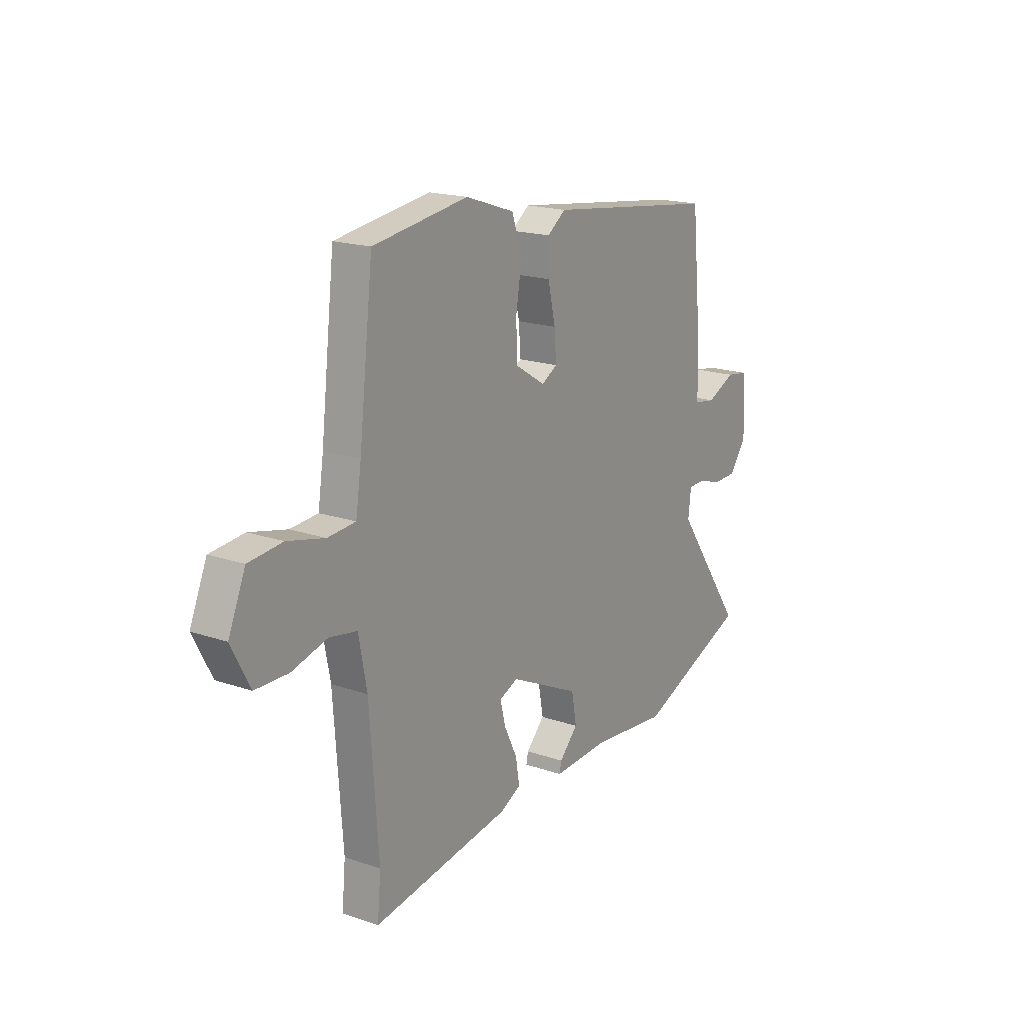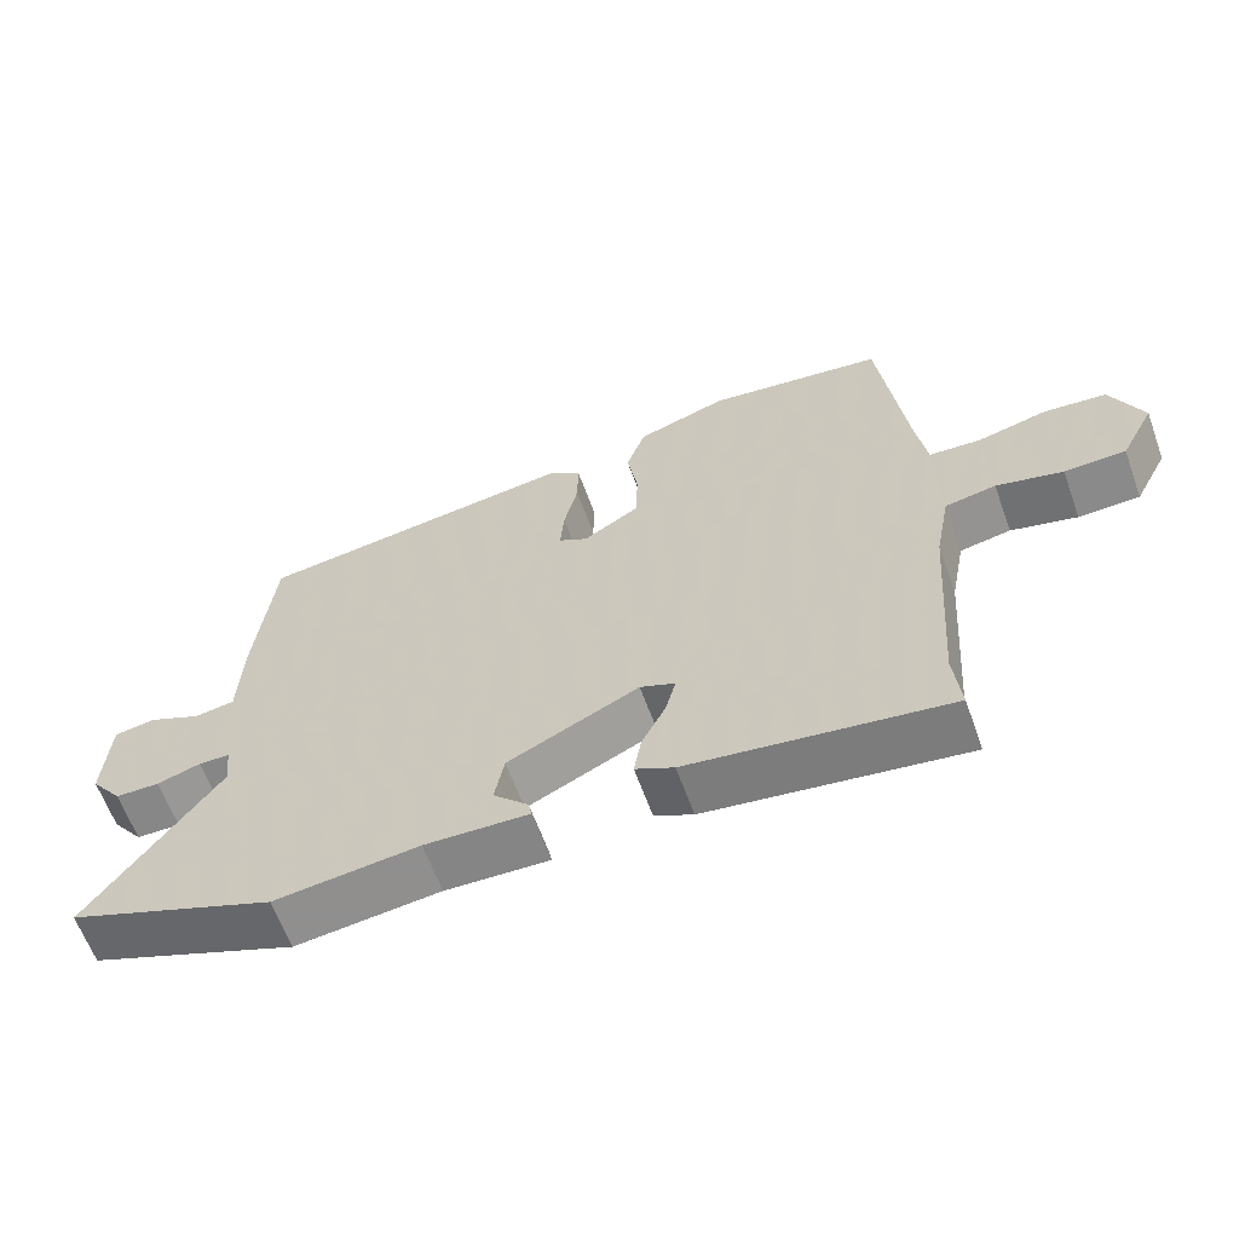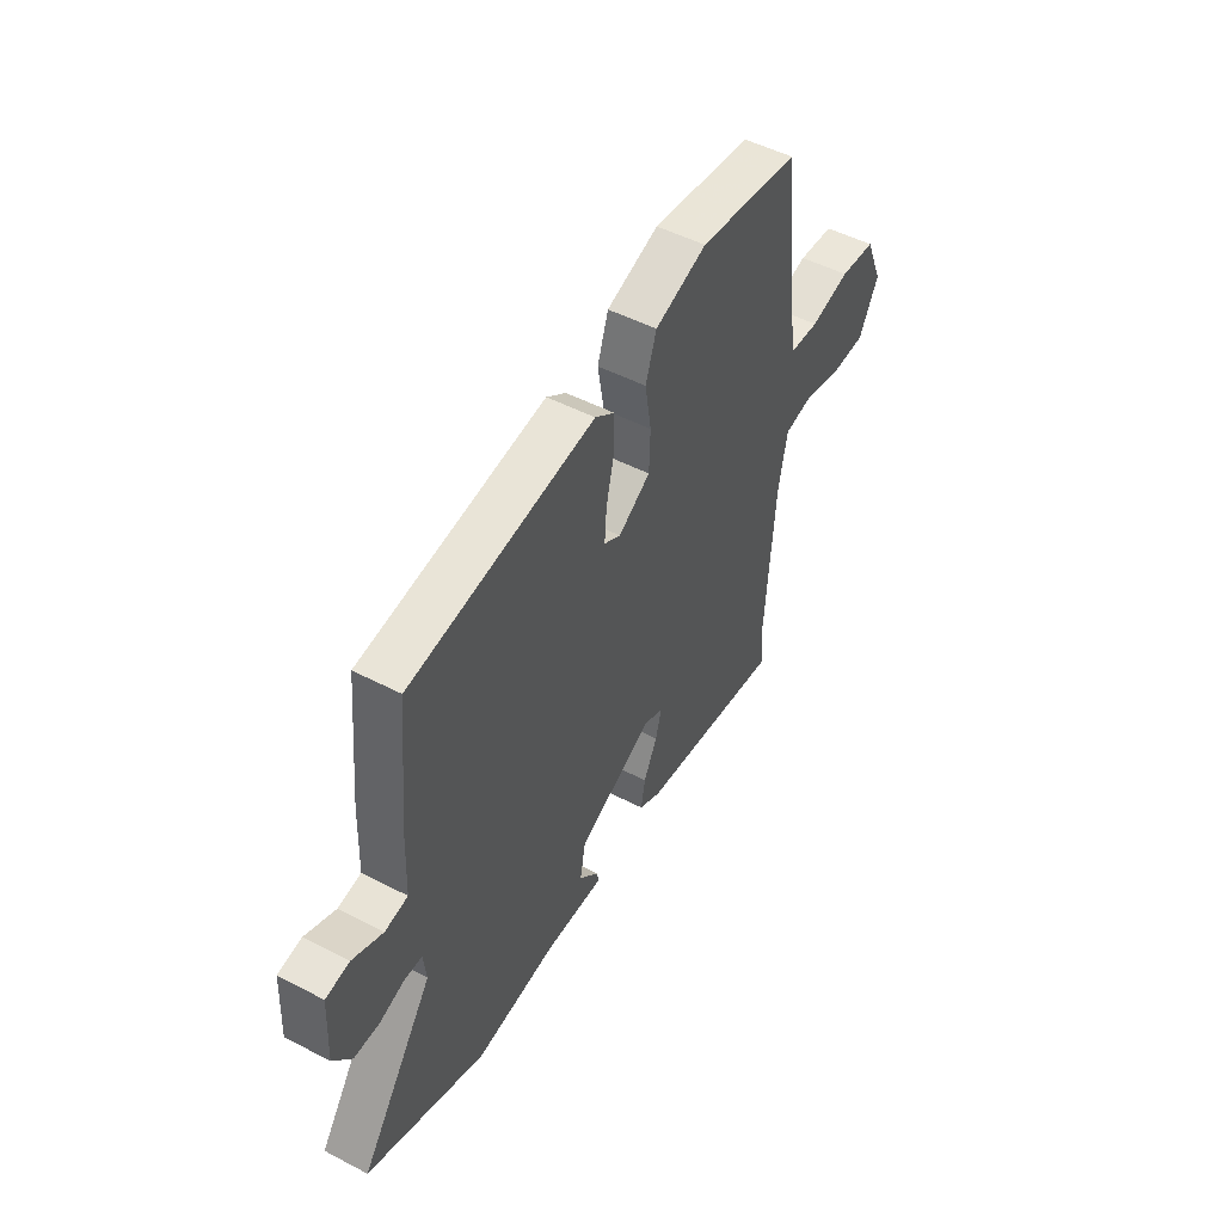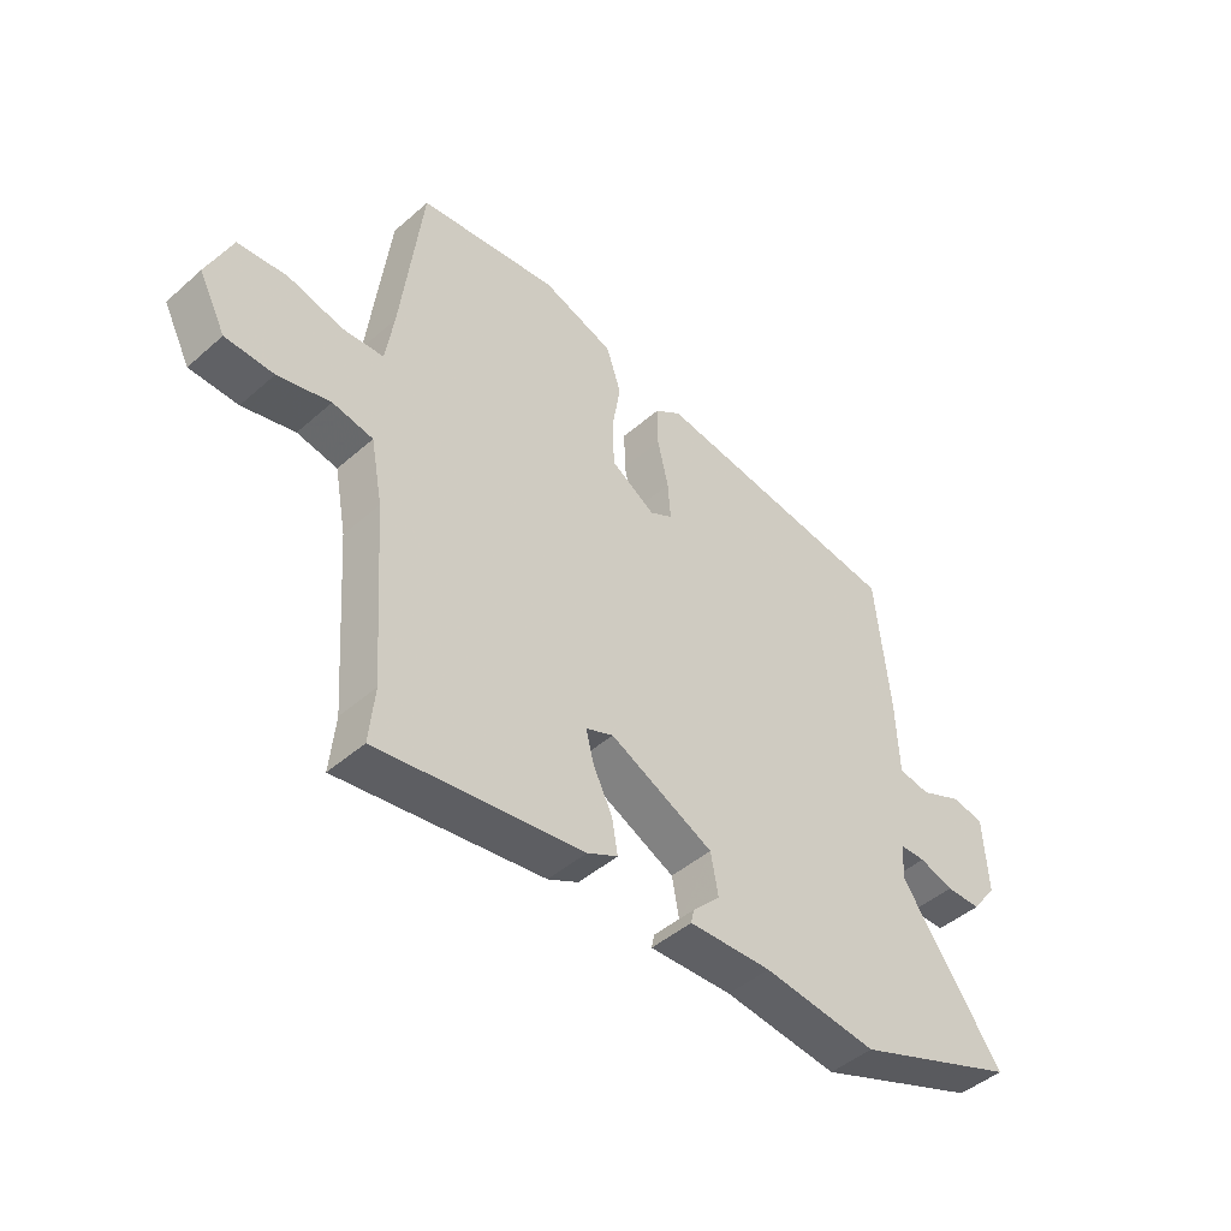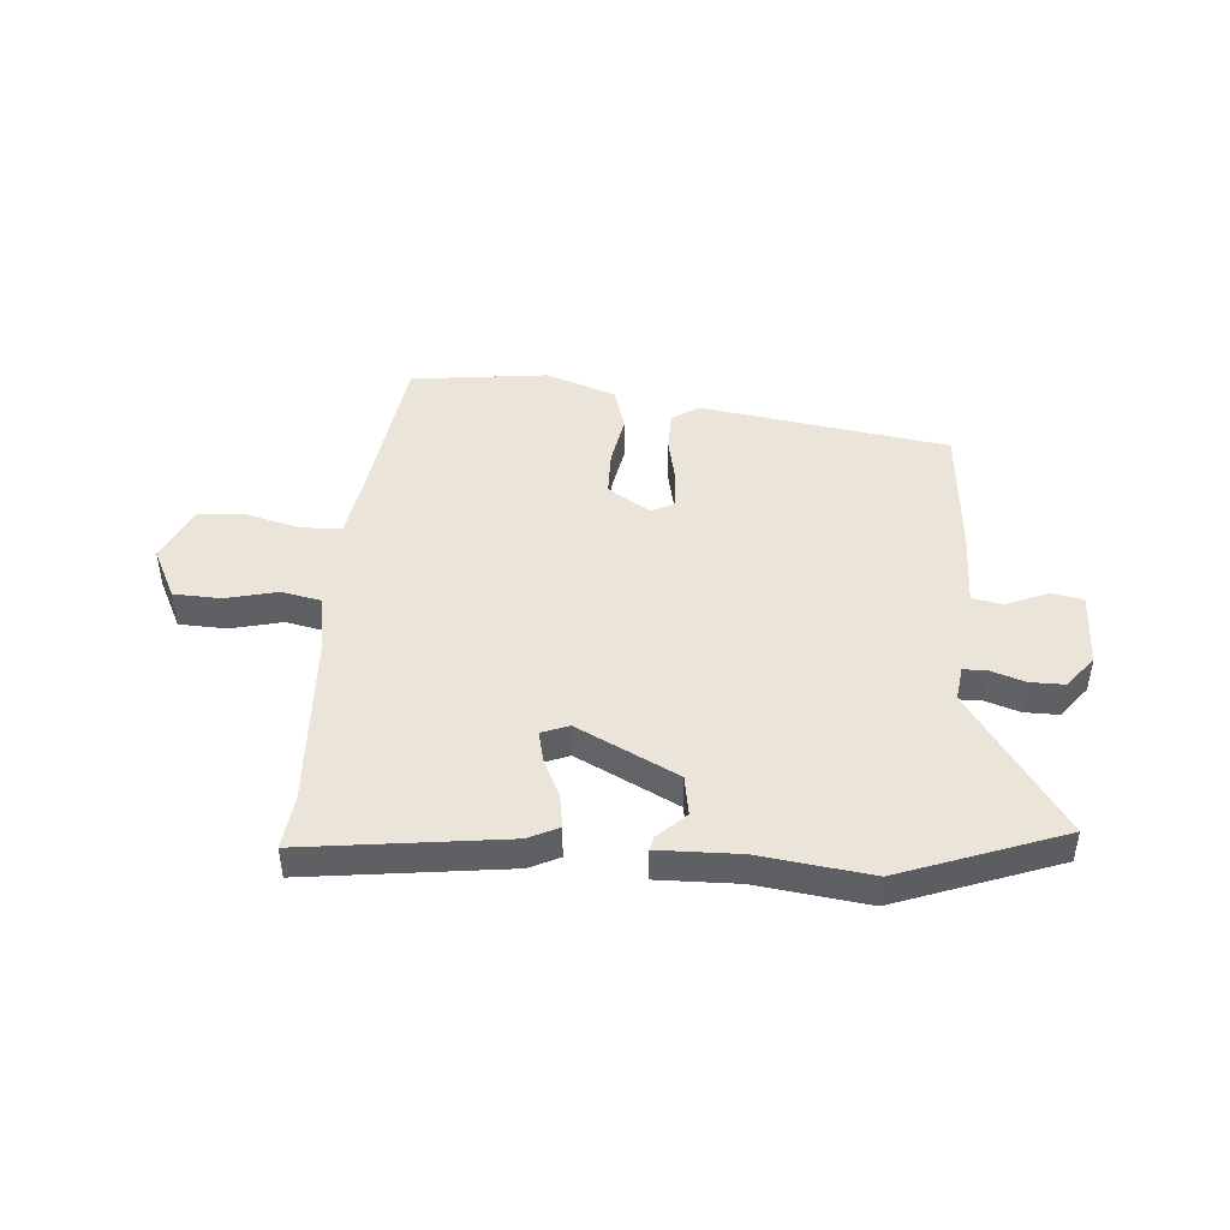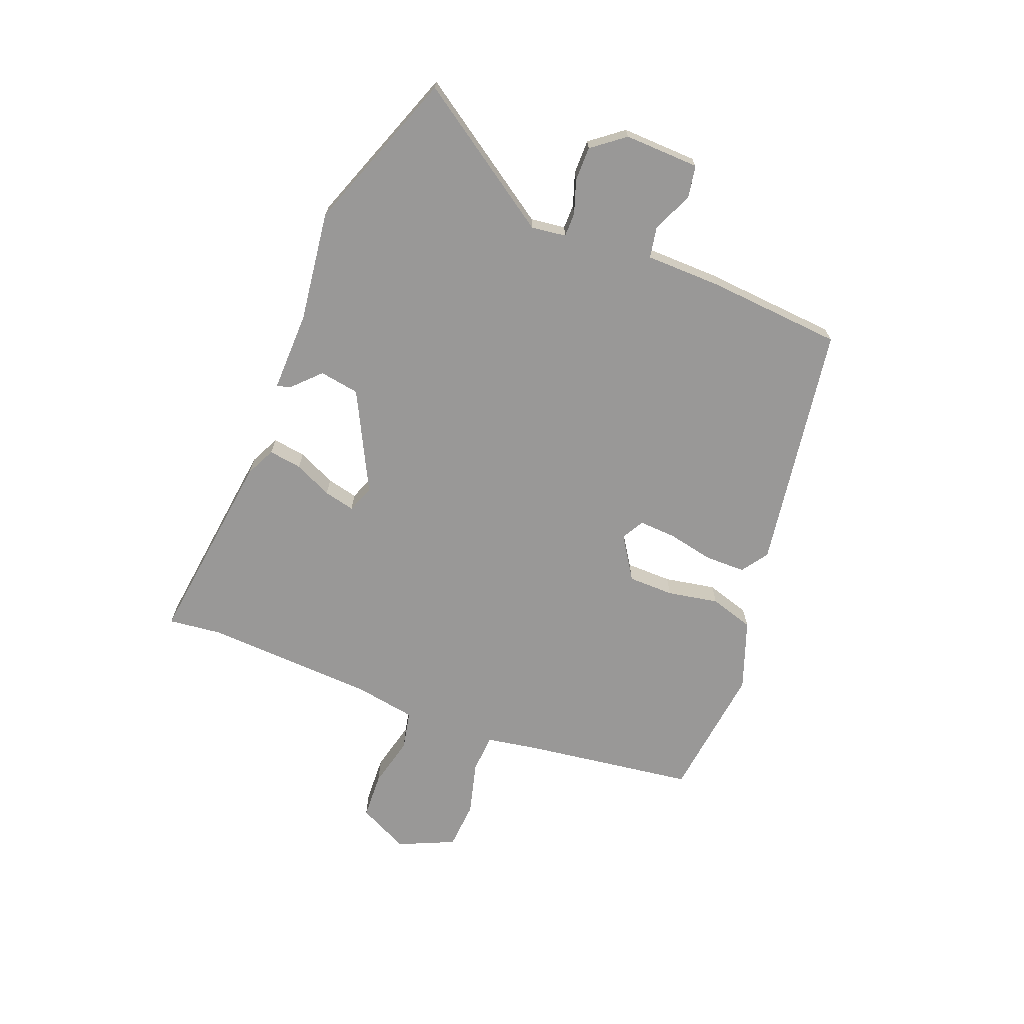
<metadata>
{"format":"obj","ext":"obj","renderer":"f3d","projection":"perspective","resolution":1024,"background":"white","views":[{"elev":18.6,"azim":123.3,"up":"+Z"},{"elev":-62.8,"azim":19.9,"up":"+Z"},{"elev":50.0,"azim":-60.2,"up":"+Z"},{"elev":-46.1,"azim":135.0,"up":"+Z"},{"elev":45.2,"azim":-174.4,"up":"+Y"},{"elev":-68.7,"azim":-110.2,"up":"+Y"}]}
</metadata>
<code>
v -0.372 0.07 -0.55
v -0.658 0.07 -0.438
v -0.481 0.07 -0.187
v -0.488 0.07 -0.125
v -0.531 0.07 -0.124
v -0.591 0.07 -0.143
v -0.652 0.07 -0.142
v -0.696 0.07 -0.083
v -0.689 0.07 0.051
v -0.632 0.07 0.06
v -0.559 0.07 0.027
v -0.504 0.07 0.036
v -0.499 0.07 0.171
v -0.475 0.07 0.412
v -0.032 0.07 0.471
v 0.015 0.07 0.437
v 0.014 0.07 0.365
v -0.005 0.07 0.282
v -0.01 0.07 0.216
v 0.03 0.07 0.193
v 0.107 0.07 0.241
v 0.11 0.07 0.323
v 0.095 0.07 0.415
v 0.121 0.07 0.493
v 0.246 0.07 0.535
v 0.489 0.07 0.501
v 0.525 0.07 0.193
v 0.539 0.07 0.1
v 0.61 0.07 0.095
v 0.705 0.07 0.118
v 0.791 0.07 0.11
v 0.834 0.07 0.009
v 0.787 0.07 -0.081
v 0.703 0.07 -0.083
v 0.612 0.07 -0.059
v 0.542 0.07 -0.072
v 0.521 0.07 -0.182
v 0.499 0.07 -0.487
v 0.508 0.07 -0.583
v 0.153 0.07 -0.531
v 0.1 0.07 -0.504
v 0.11 0.07 -0.445
v 0.143 0.07 -0.378
v 0.157 0.07 -0.323
v 0.109 0.07 -0.303
v -0.071 0.07 -0.39
v -0.084 0.07 -0.461
v -0.036 0.07 -0.51
v -0.031 0.07 -0.534
v -0.174 0.07 -0.528
v -0.372 0 -0.55
v -0.658 0 -0.438
v -0.481 0 -0.187
v -0.488 0 -0.125
v -0.531 0 -0.124
v -0.591 0 -0.143
v -0.652 0 -0.142
v -0.696 0 -0.083
v -0.689 0 0.051
v -0.632 0 0.06
v -0.559 0 0.027
v -0.504 0 0.036
v -0.499 0 0.171
v -0.475 0 0.412
v -0.032 0 0.471
v 0.015 0 0.437
v 0.014 0 0.365
v -0.005 0 0.282
v -0.01 0 0.216
v 0.03 0 0.193
v 0.107 0 0.241
v 0.11 0 0.323
v 0.095 0 0.415
v 0.121 0 0.493
v 0.246 0 0.535
v 0.489 0 0.501
v 0.525 0 0.193
v 0.539 0 0.1
v 0.61 0 0.095
v 0.705 0 0.118
v 0.791 0 0.11
v 0.834 0 0.009
v 0.787 0 -0.081
v 0.703 0 -0.083
v 0.612 0 -0.059
v 0.542 0 -0.072
v 0.521 0 -0.182
v 0.499 0 -0.487
v 0.508 0 -0.583
v 0.153 0 -0.531
v 0.1 0 -0.504
v 0.11 0 -0.445
v 0.143 0 -0.378
v 0.157 0 -0.323
v 0.109 0 -0.303
v -0.071 0 -0.39
v -0.084 0 -0.461
v -0.036 0 -0.51
v -0.031 0 -0.534
v -0.174 0 -0.528
f 47 48 49 50
f 1 2 3
f 50 1 3
f 47 50 3
f 46 47 3
f 45 46 3 4
f 41 42 43
f 40 41 43
f 39 40 43
f 38 39 43
f 37 38 43 44
f 36 37 44 45
f 33 34 35
f 32 33 35
f 31 32 35
f 30 31 35
f 29 30 35
f 28 29 35 36
f 36 45 4
f 28 36 4
f 27 28 4
f 25 26 27
f 24 25 27
f 23 24 27
f 22 23 27
f 16 17 18
f 15 16 18
f 14 15 18
f 13 14 18
f 12 13 18
f 12 18 19
f 9 10 11
f 8 9 11
f 7 8 11
f 6 7 11
f 5 6 11
f 5 11 12
f 12 19 20
f 5 12 20
f 4 5 20
f 21 22 27
f 20 21 27
f 4 20 27
f 100 99 98 97
f 53 52 51
f 53 51 100
f 53 100 97
f 53 97 96
f 54 53 96 95
f 93 92 91
f 93 91 90
f 93 90 89
f 93 89 88
f 94 93 88 87
f 95 94 87 86
f 85 84 83
f 85 83 82
f 85 82 81
f 85 81 80
f 85 80 79
f 86 85 79 78
f 54 95 86
f 54 86 78
f 54 78 77
f 77 76 75
f 77 75 74
f 77 74 73
f 77 73 72
f 68 67 66
f 68 66 65
f 68 65 64
f 68 64 63
f 68 63 62
f 69 68 62
f 61 60 59
f 61 59 58
f 61 58 57
f 61 57 56
f 61 56 55
f 62 61 55
f 70 69 62
f 70 62 55
f 70 55 54
f 77 72 71
f 77 71 70
f 77 70 54
f 1 51 52 2
f 2 52 53 3
f 3 53 54 4
f 4 54 55 5
f 5 55 56 6
f 6 56 57 7
f 7 57 58 8
f 8 58 59 9
f 9 59 60 10
f 10 60 61 11
f 11 61 62 12
f 12 62 63 13
f 13 63 64 14
f 14 64 65 15
f 15 65 66 16
f 16 66 67 17
f 17 67 68 18
f 18 68 69 19
f 19 69 70 20
f 20 70 71 21
f 21 71 72 22
f 22 72 73 23
f 23 73 74 24
f 24 74 75 25
f 25 75 76 26
f 26 76 77 27
f 27 77 78 28
f 28 78 79 29
f 29 79 80 30
f 30 80 81 31
f 31 81 82 32
f 32 82 83 33
f 33 83 84 34
f 34 84 85 35
f 35 85 86 36
f 36 86 87 37
f 37 87 88 38
f 38 88 89 39
f 39 89 90 40
f 40 90 91 41
f 41 91 92 42
f 42 92 93 43
f 43 93 94 44
f 44 94 95 45
f 45 95 96 46
f 46 96 97 47
f 47 97 98 48
f 48 98 99 49
f 49 99 100 50
f 50 100 51 1

</code>
